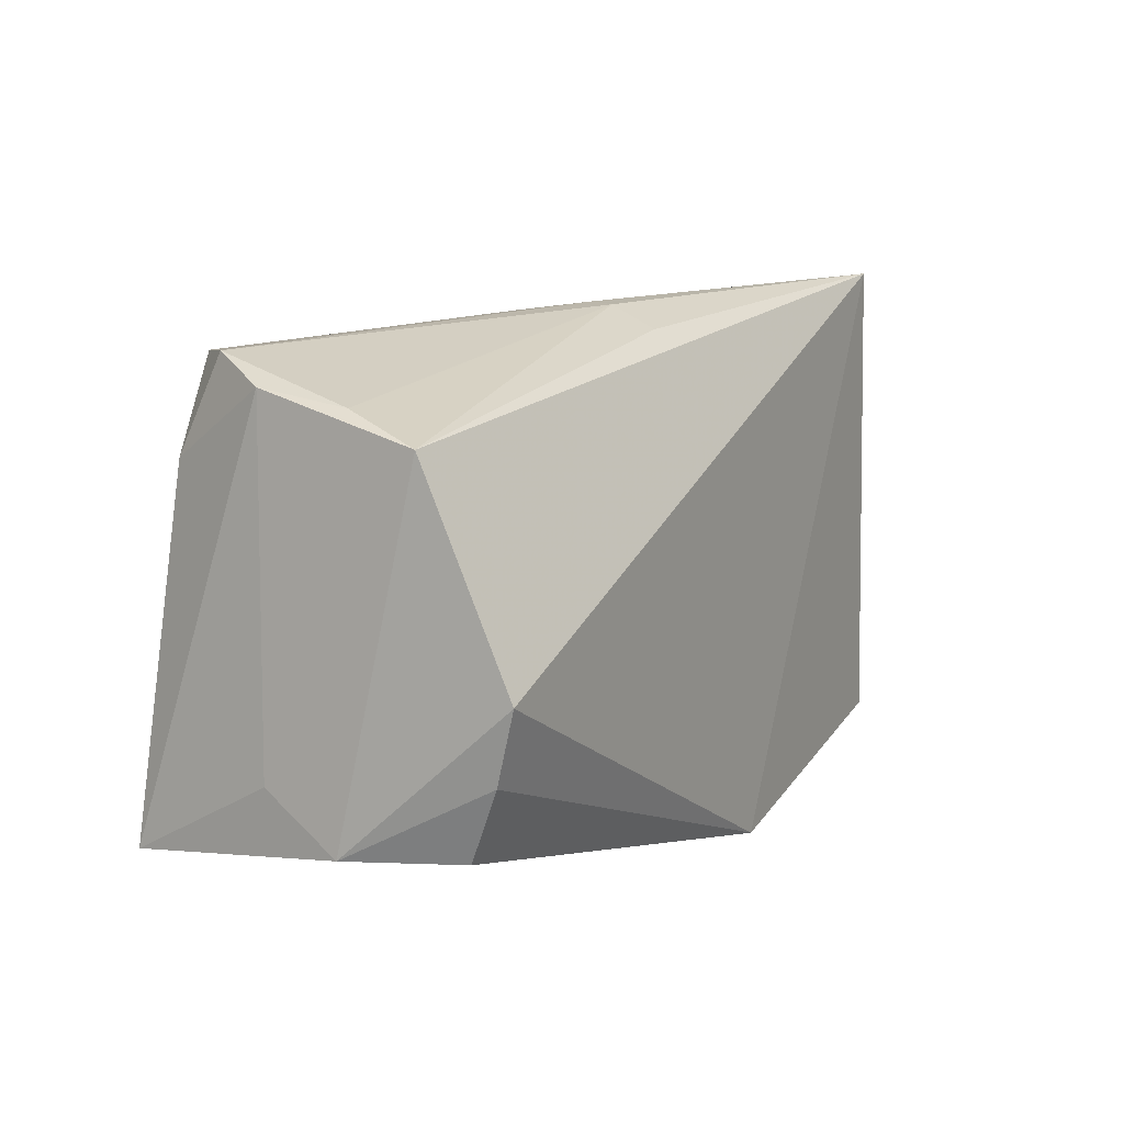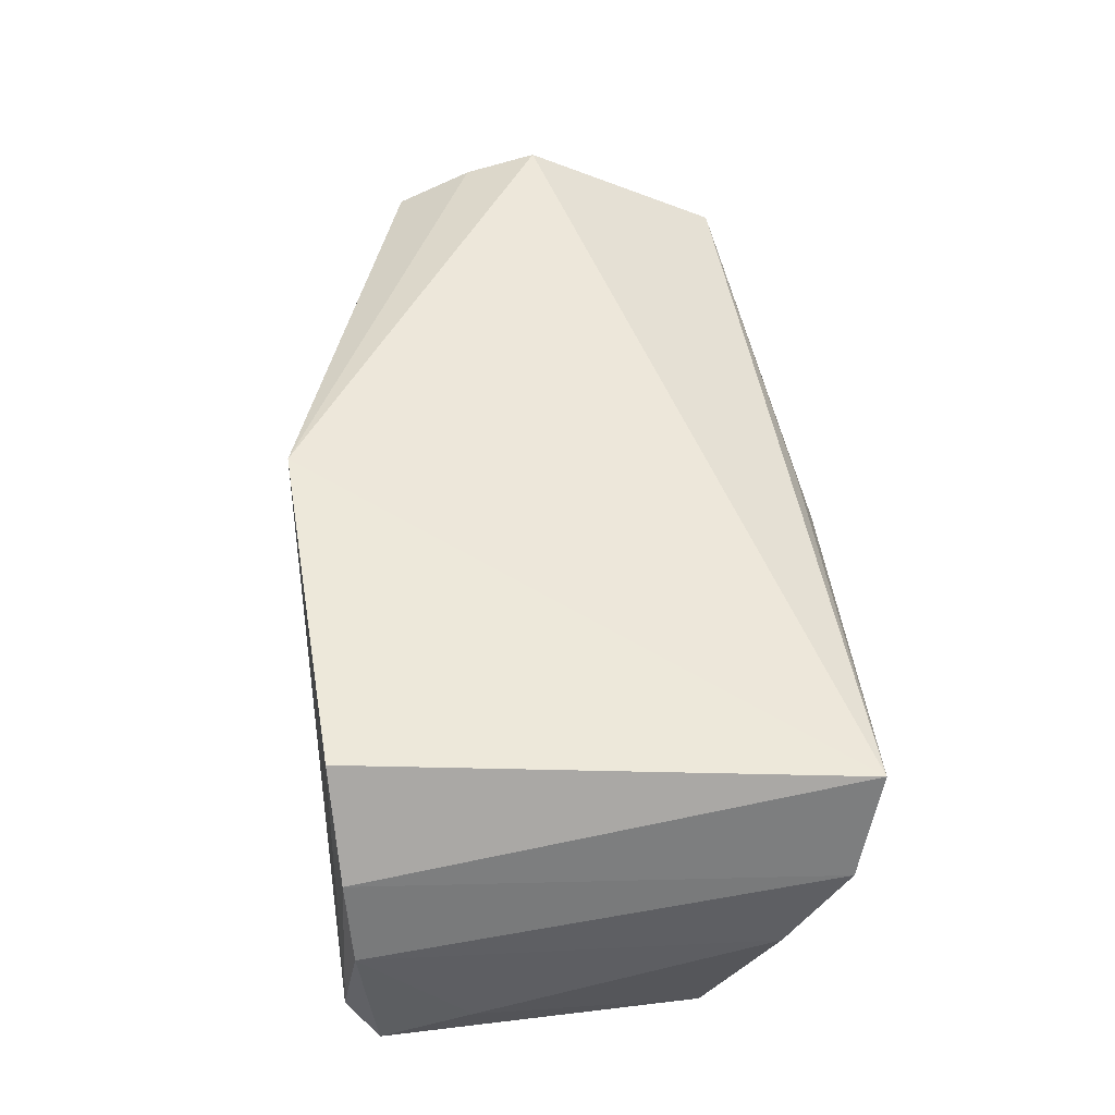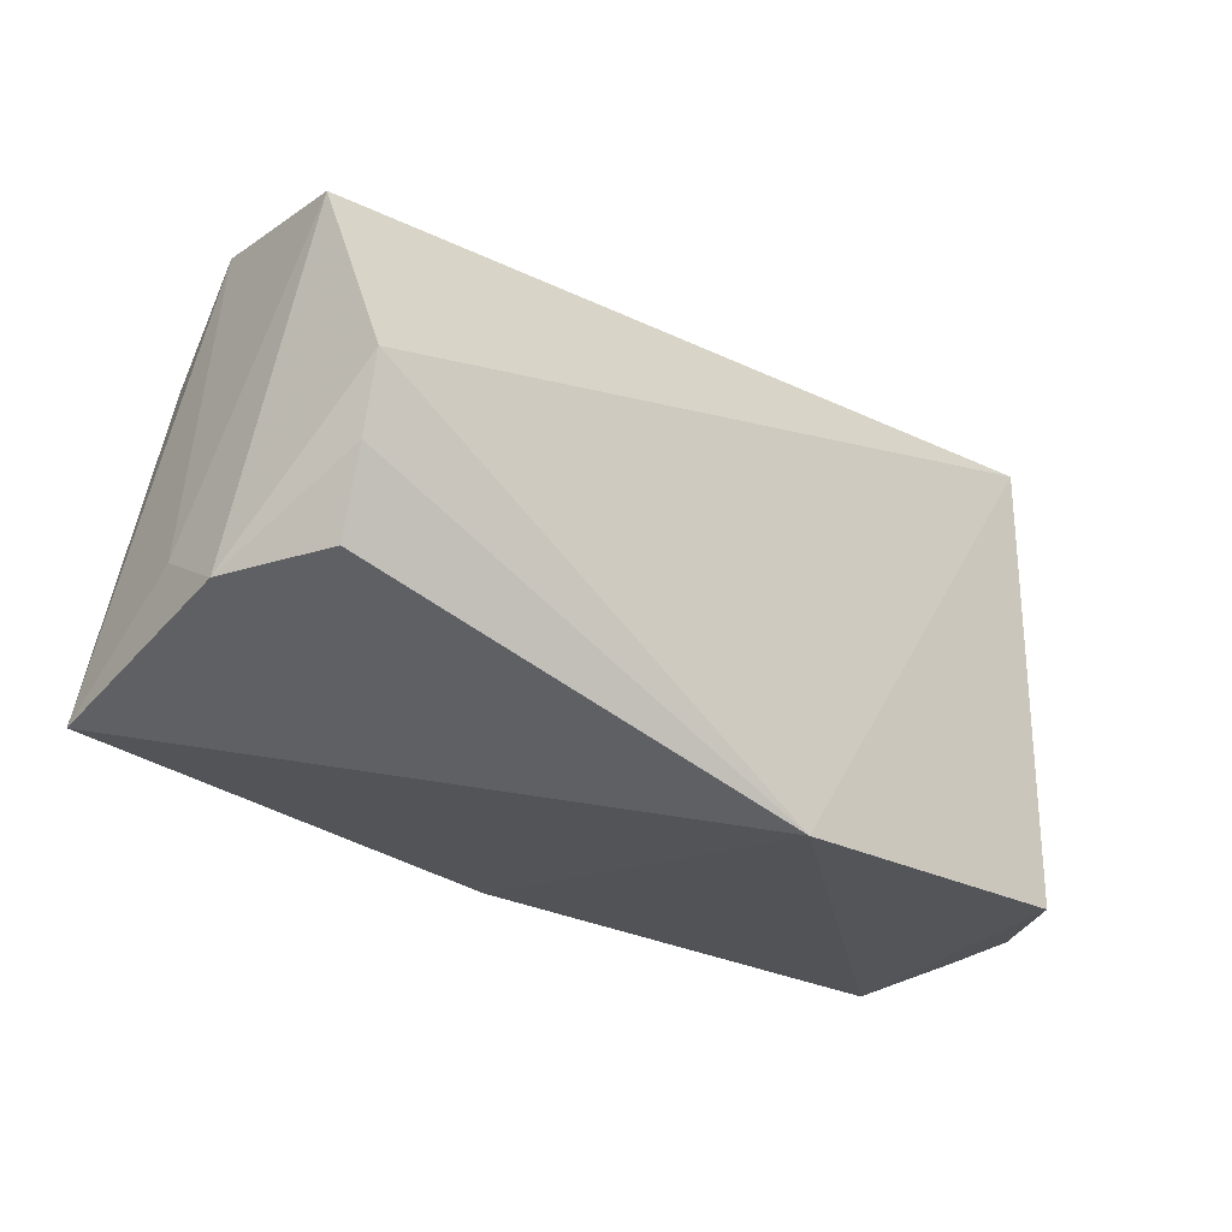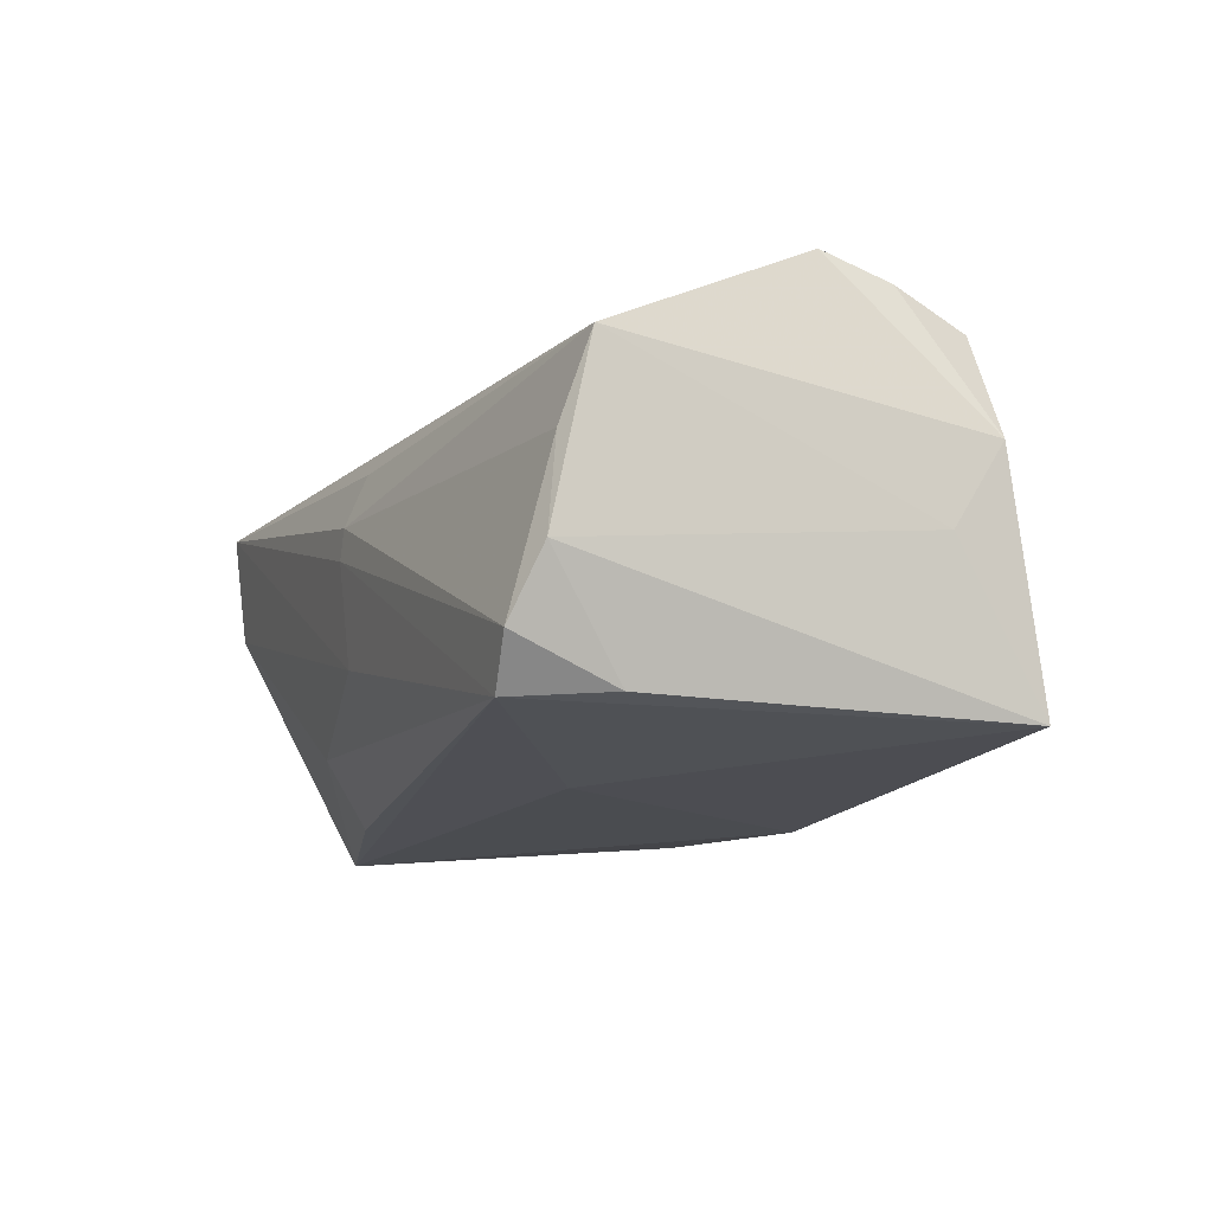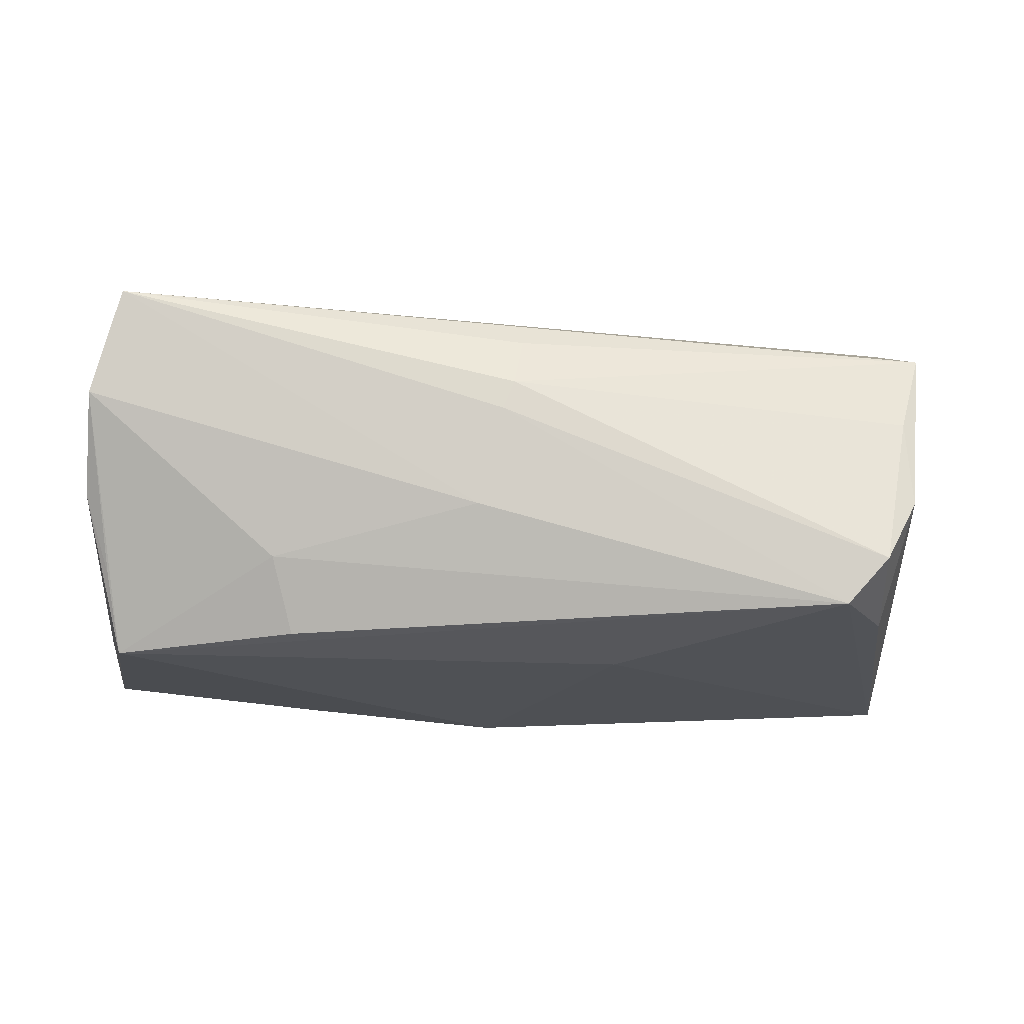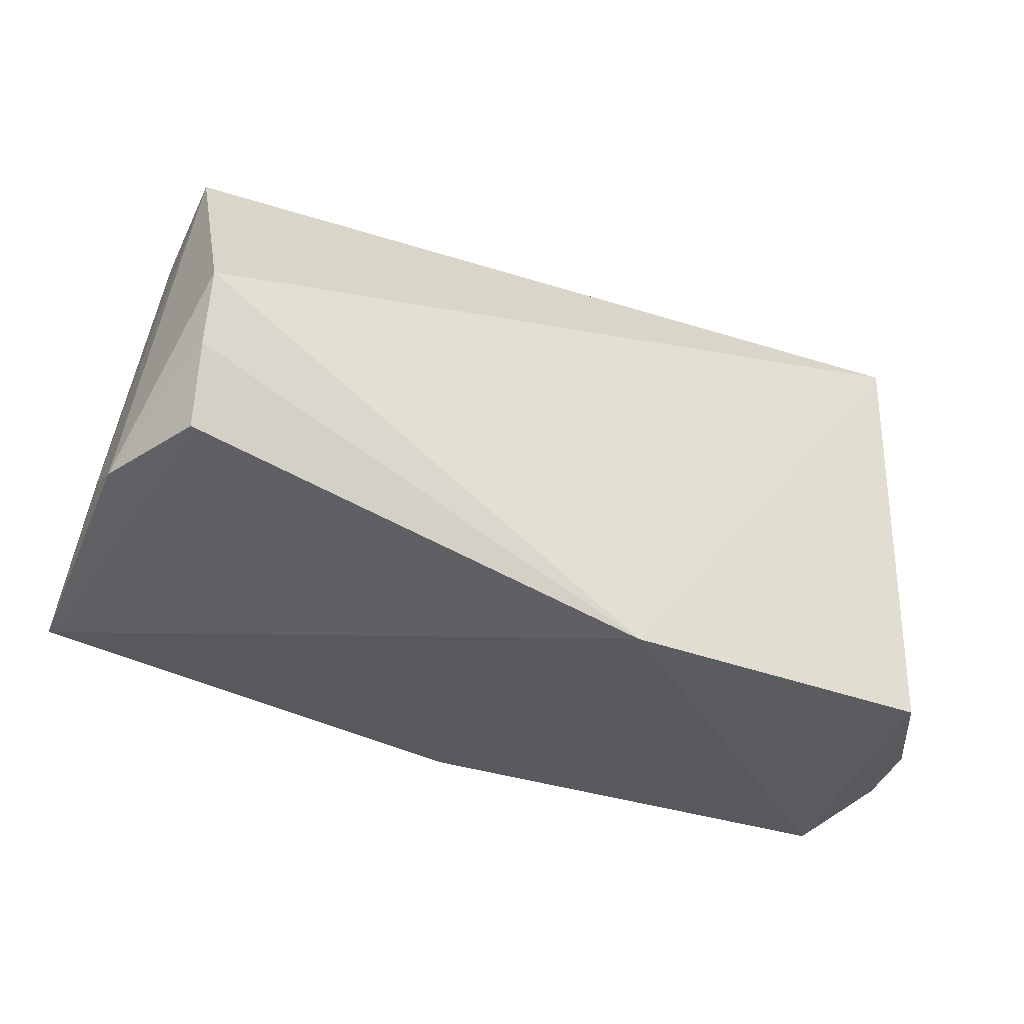
<metadata>
{"format":"obj","ext":"obj","renderer":"f3d","projection":"perspective","resolution":1024,"background":"white","views":[{"elev":16.3,"azim":-60.4,"up":"+Y"},{"elev":47.4,"azim":84.2,"up":"+Z"},{"elev":-25.9,"azim":-42.7,"up":"+Y"},{"elev":-15.0,"azim":-116.0,"up":"+Z"},{"elev":-19.7,"azim":176.2,"up":"+Z"},{"elev":-34.9,"azim":-28.1,"up":"+Y"}]}
</metadata>
<code>
v -0.01403 0.01114 -0.02382
v 0.002374 -0.03178 0.02553
v -0.04954 0.02911 0.003457
v 0.05365 0.02756 0.005891
v 0.0007175 -0.02556 -0.02382
v 0.04978 0.01238 -0.02382
v 0.05404 -0.026 -0.01866
v -0.04558 0.03257 -0.01554
v -0.05272 -0.01598 0.01944
v -0.0568 -0.01062 -0.003385
v 0.0301 0.02358 -0.01405
v -0.05376 0.002315 0.02522
v 0.001865 0.03243 0.003123
v -0.05358 -0.006675 0.02308
v 0.05261 -0.02959 -0.01277
v -0.0007692 0.03033 0.01295
v 0.05455 -0.01505 -0.01466
v -0.04993 0.0302 -0.007645
v -0.05567 -0.02194 -0.02185
v -0.05809 -0.01631 0.0065
v -0.05255 0.02661 0.01344
v 0.0004421 0.03257 0.006653
v 0.05262 -0.02811 0.01046
v 0.05411 0.02031 -0.005313
v 0.05535 -0.02761 0.0001729
v 0.004782 0.02999 -0.008684
v -0.04055 0.03127 -0.02111
v 0.04516 -0.02877 0.02223
v 0.02567 -0.02213 -0.02242
v 0.04994 0.03047 0.01856
v -0.04686 0.02058 -0.02077
v 0.02759 0.01917 -0.02277
v 0.05124 0.01691 -0.01471
f 5 2 19
f 1 6 5
f 5 19 1
f 5 6 29
f 29 7 5
f 6 7 29
f 15 2 5
f 5 7 15
f 15 7 25
f 25 23 15
f 17 24 25
f 25 7 17
f 6 24 17
f 17 7 6
f 20 19 9
f 9 19 2
f 20 12 21
f 27 19 31
f 27 1 19
f 6 1 27
f 6 11 4
f 25 24 4
f 4 23 25
f 30 12 2
f 30 21 12
f 23 4 30
f 2 12 14
f 14 9 2
f 14 12 20
f 20 9 14
f 10 19 20
f 20 21 10
f 13 27 8
f 8 27 31
f 11 27 26
f 26 4 11
f 26 27 13
f 13 30 26
f 26 30 4
f 33 24 6
f 6 4 33
f 33 4 24
f 28 30 2
f 23 30 28
f 2 15 28
f 28 15 23
f 22 30 13
f 13 8 22
f 32 27 11
f 6 27 32
f 32 11 6
f 18 10 21
f 19 10 18
f 31 19 18
f 18 8 31
f 21 30 16
f 16 22 21
f 30 22 16
f 21 22 3
f 3 22 8
f 3 18 21
f 8 18 3

</code>
